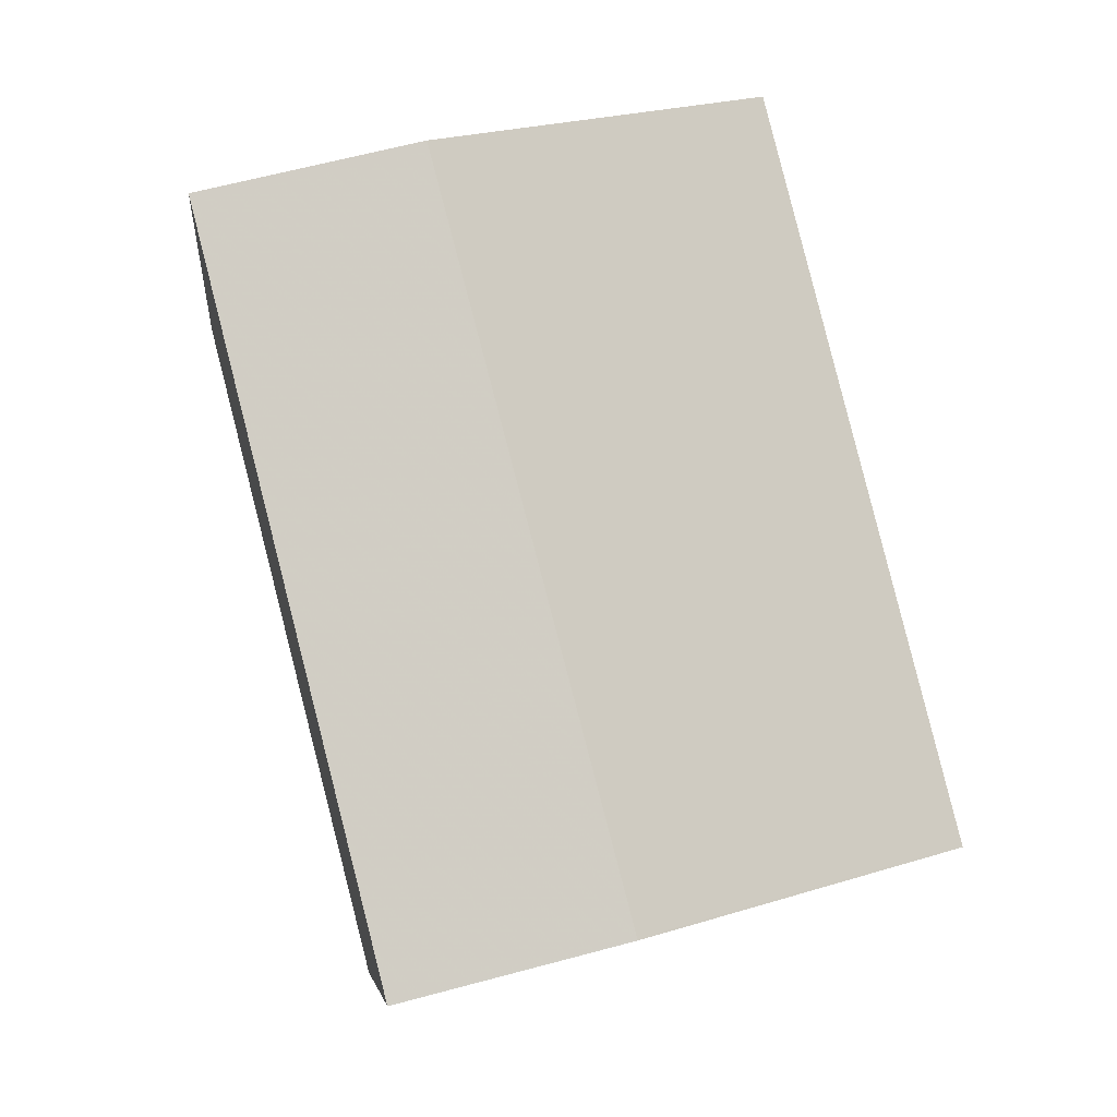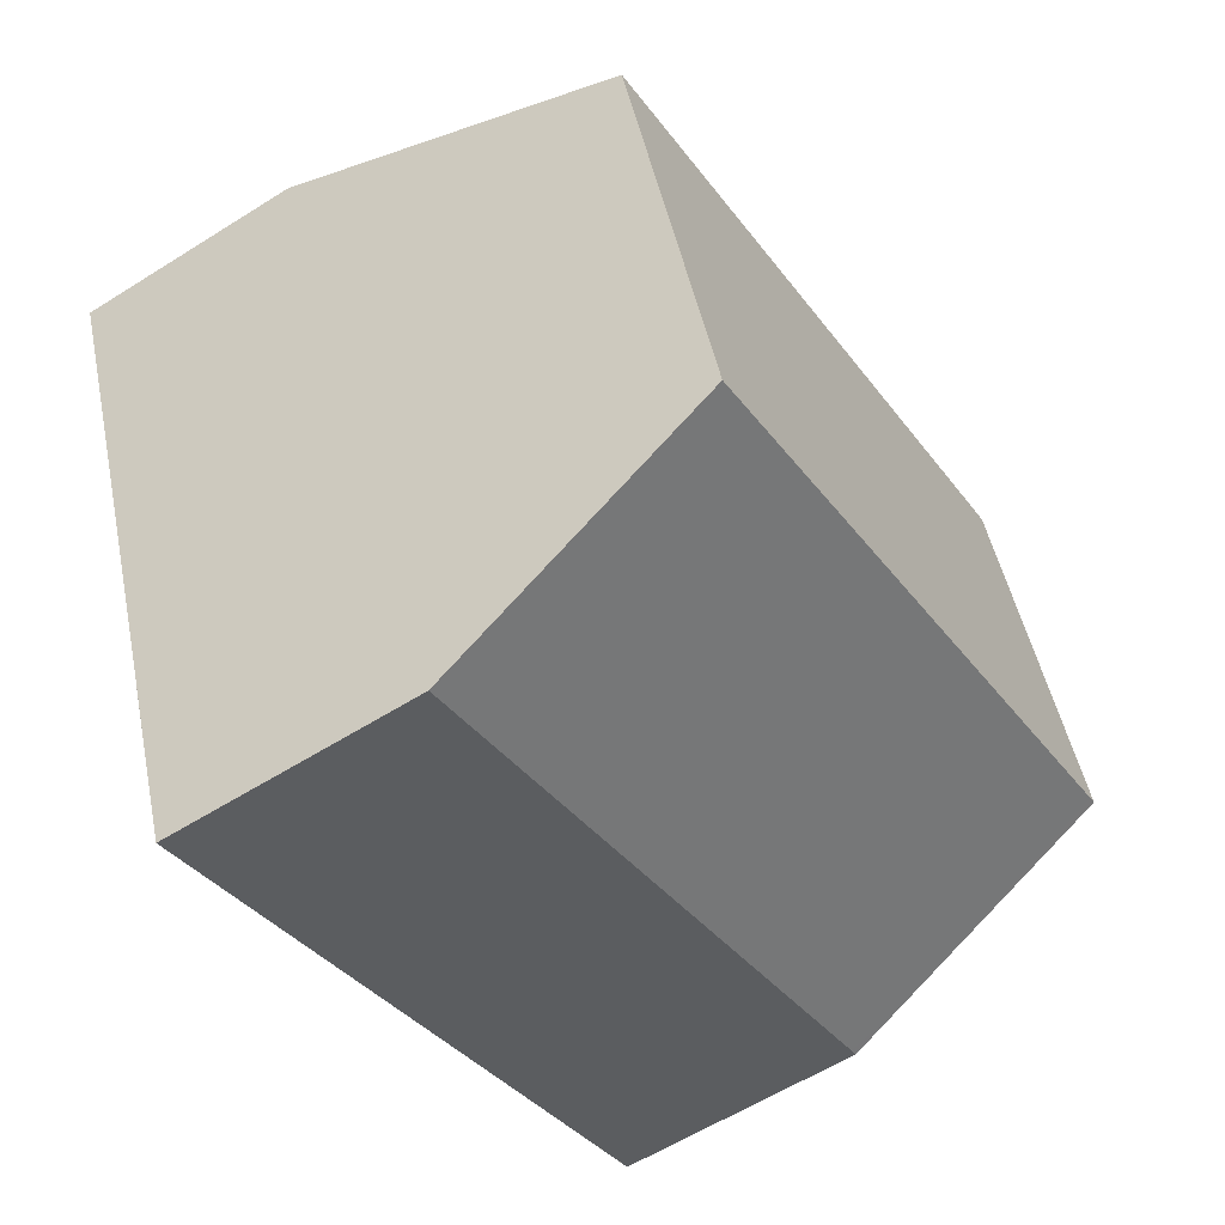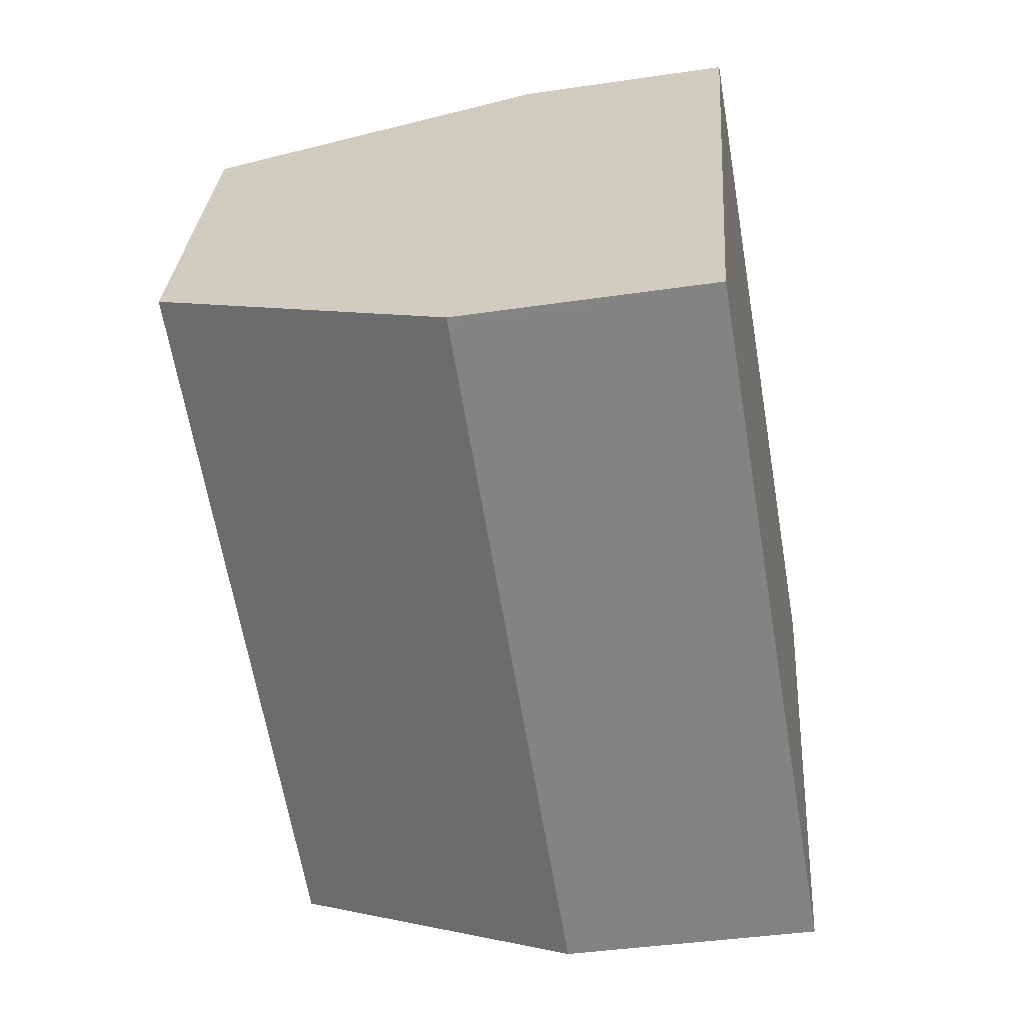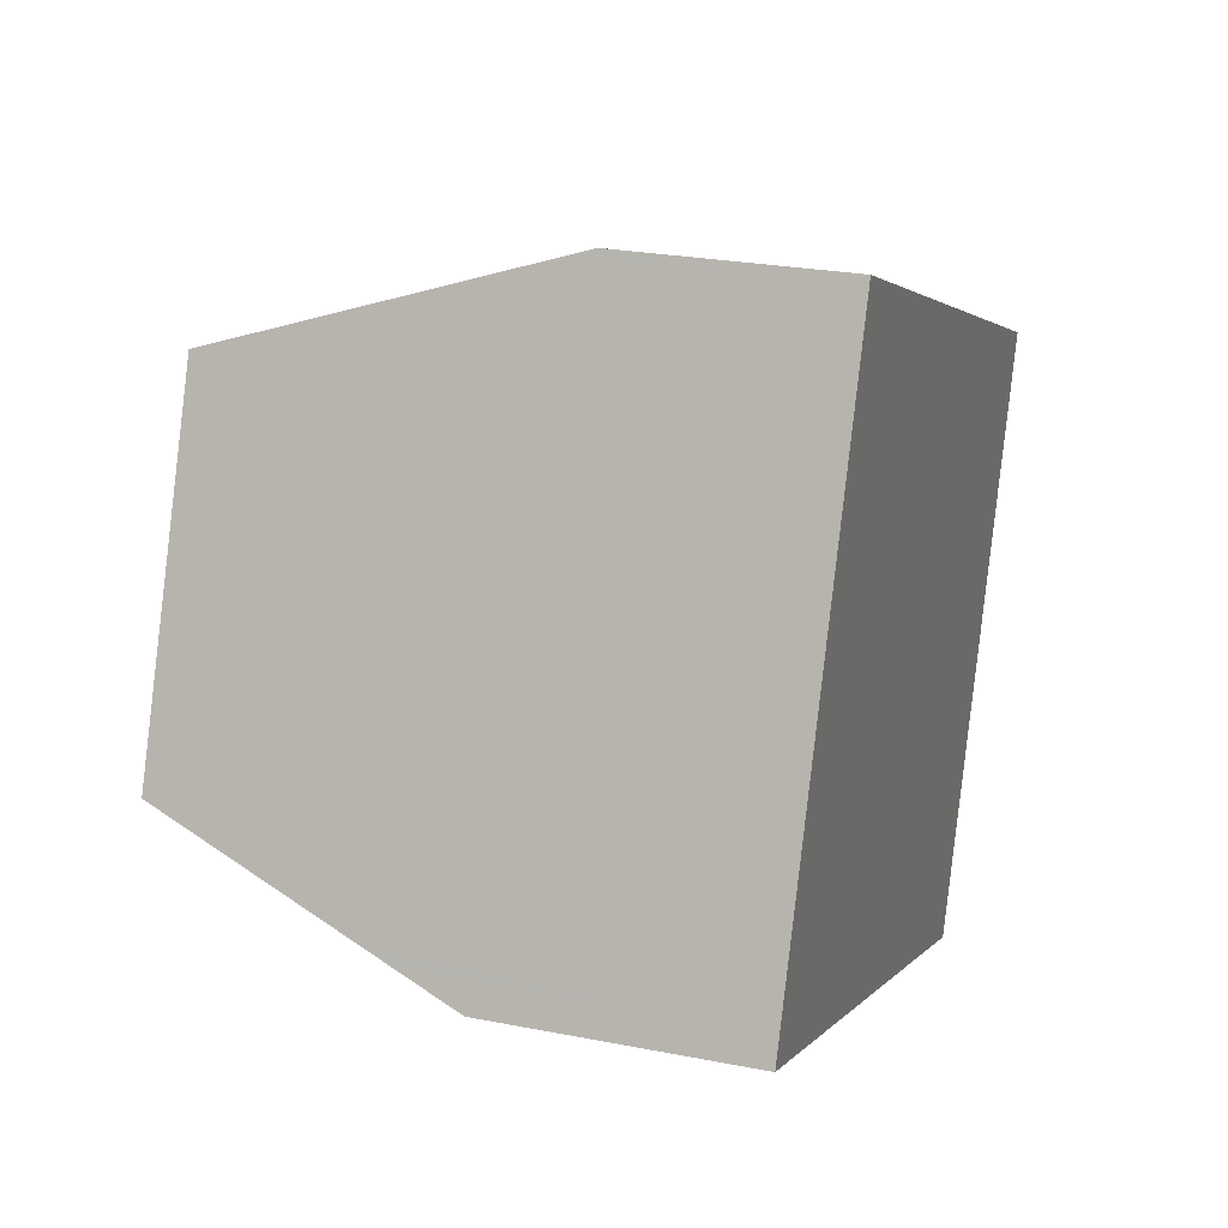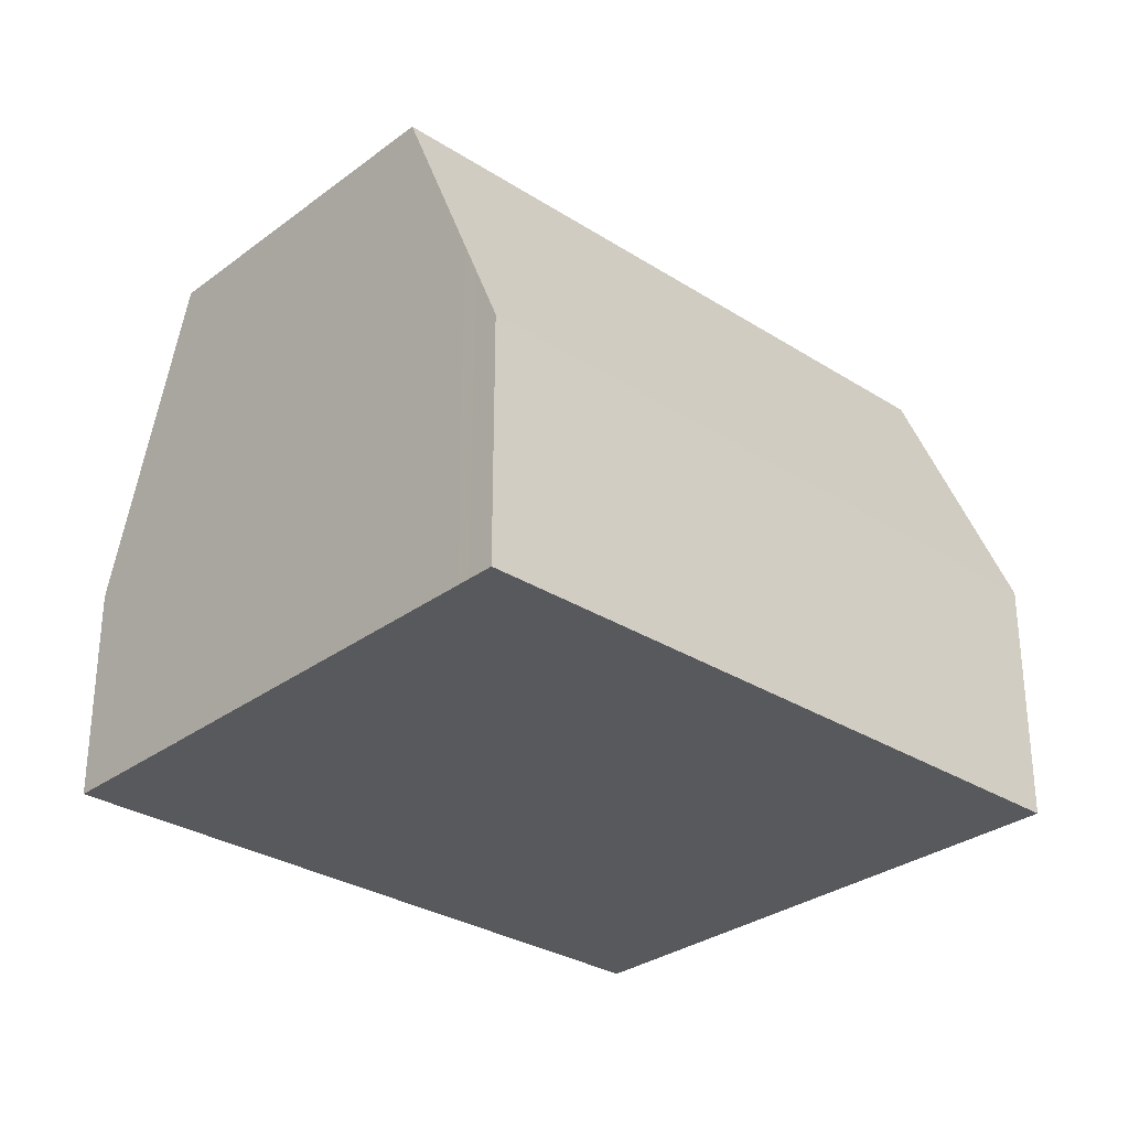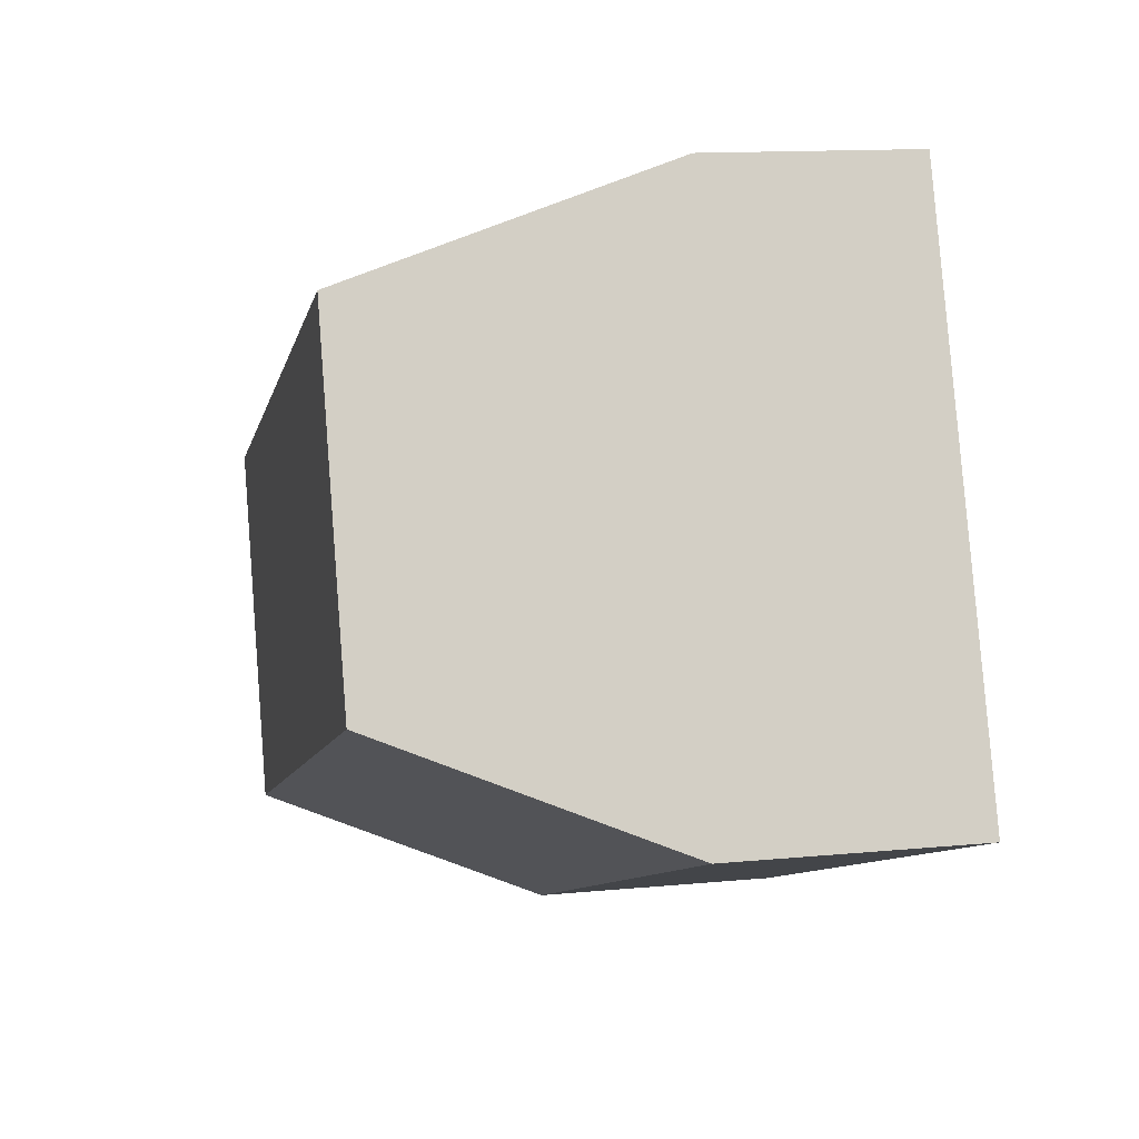
<metadata>
{"format":"obj","ext":"obj","renderer":"f3d","projection":"perspective","resolution":1024,"background":"white","views":[{"elev":62.7,"azim":-105.3,"up":"+Y"},{"elev":-59.4,"azim":-57.1,"up":"+Y"},{"elev":-40.2,"azim":100.3,"up":"+Y"},{"elev":24.8,"azim":107.9,"up":"+Y"},{"elev":-30.1,"azim":-21.0,"up":"+Z"},{"elev":13.2,"azim":77.6,"up":"+Y"}]}
</metadata>
<code>
v -2437 -1621 2.081
v -2432 -1618 2.053
v -2439 -1616 1.807
v -2433 -1614 1.748
v -2437 -1620 4.459
v -2432 -1618 4.451
v -2439 -1617 4.455
v -2433 -1615 4.447
v -2432 -1618 4.451
v -2437 -1620 4.459
v -2433 -1615 4.447
v -2439 -1617 4.455
v -2437 -1620 2.887
v -2432 -1618 2.859
v -2432 -1618 4.451
v -2433 -1614 1.748
v -2433 -1615 4.447
v -2432 -1618 4.451
v -2433 -1615 4.447
v -2432 -1619 2.053
v -2432 -1618 2.859
v -2432 -1618 2.578
v -2432 -1618 2.578
v -2437 -1620 2.606
v -2433 -1614 1.973
v -2439 -1616 2.031
v -2433 -1614 1.972
v -2439 -1616 1.806
v -2439 -1616 2.031
v -2438 -1617 4.455
v -2437 -1620 4.459
v -2437 -1620 4.459
v -2438 -1617 4.455
v -2437 -1621 2.081
v -2437 -1620 2.606
v -2437 -1620 2.887
v -2437 -1620 2.606
v -2437 -1621 2.081
v -2437 -1621 0
v -2437 -1620 0
v -2432 -1619 2.053
v -2432 -1618 2.053
v -2432 -1618 0
v -2432 -1619 0
v -2439 -1616 1.806
v -2439 -1616 1.807
v -2439 -1616 -2.22e-16
v -2439 -1616 0
v -2433 -1614 1.972
v -2433 -1614 1.748
v -2433 -1614 -2.22e-16
v -2433 -1614 0
v -2439 -1617 4.455
v -2437 -1620 4.459
v -2437 -1620 -8.882e-16
v -2439 -1617 0
v -2432 -1618 4.451
v -2433 -1615 4.447
v -2433 -1615 0
v -2432 -1618 0
v -2432 -1618 2.859
v -2432 -1618 4.451
v -2432 -1618 0
v -2432 -1618 0
v -2439 -1616 2.031
v -2439 -1617 4.455
v -2439 -1617 0
v -2439 -1616 0
v -2437 -1620 4.459
v -2437 -1620 2.887
v -2437 -1620 0
v -2437 -1620 -8.882e-16
v -2432 -1618 2.578
v -2432 -1618 2.859
v -2432 -1618 0
v -2432 -1618 0
v -2433 -1614 1.748
v -2433 -1614 1.748
v -2433 -1614 2.22e-16
v -2433 -1614 -2.22e-16
v -2437 -1621 2.081
v -2432 -1619 2.053
v -2432 -1619 0
v -2437 -1621 0
v -2432 -1618 2.053
v -2432 -1618 2.578
v -2432 -1618 0
v -2432 -1618 0
v -2437 -1620 2.887
v -2437 -1620 2.606
v -2437 -1620 0
v -2437 -1620 0
v -2439 -1616 1.807
v -2439 -1616 2.031
v -2439 -1616 0
v -2439 -1616 -2.22e-16
v -2433 -1615 4.447
v -2433 -1614 1.972
v -2433 -1614 0
v -2433 -1615 0
v -2433 -1614 1.748
v -2439 -1616 1.806
v -2439 -1616 0
v -2433 -1614 2.22e-16
v -2437 -1621 2.081
v -2437 -1621 2.081
v -2437 -1621 0
v -2437 -1621 0
v -2437 -1621 0
v -2439 -1616 0
v -2433 -1614 0
v -2432 -1618 0
f 29 26 3 28
f 19 8 6 18
f 23 2 20 22
f 15 9 14 21
f 25 16 4 27
f 33 19 18 32
f 35 22 20 34
f 31 15 21 36
f 22 21 14 23
f 36 21 22 35
f 30 12 26 29
f 27 11 17 25
f 28 16 25 29
f 32 5 7 33
f 34 1 24 35
f 36 13 10 31
f 35 24 13 36
f 29 25 17 30
f 38 39 40 37
f 42 43 44 41
f 46 47 48 45
f 50 51 52 49
f 54 55 56 53
f 58 59 60 57
f 62 63 64 61
f 66 67 68 65
f 70 71 72 69
f 74 75 76 73
f 78 79 80 77
f 82 83 84 81
f 86 87 88 85
f 90 91 92 89
f 94 95 96 93
f 98 99 100 97
f 102 103 104 101
f 106 107 108 105
f 110 111 112 109

</code>
